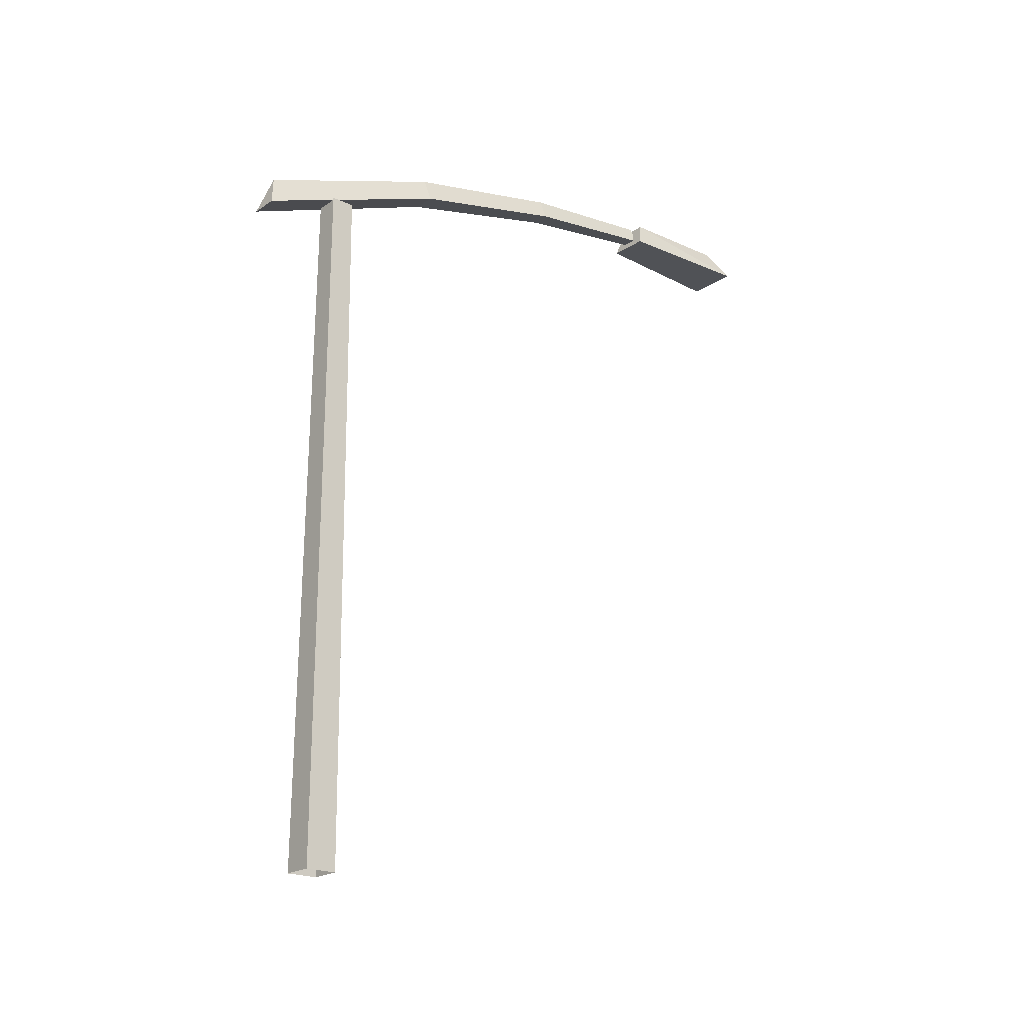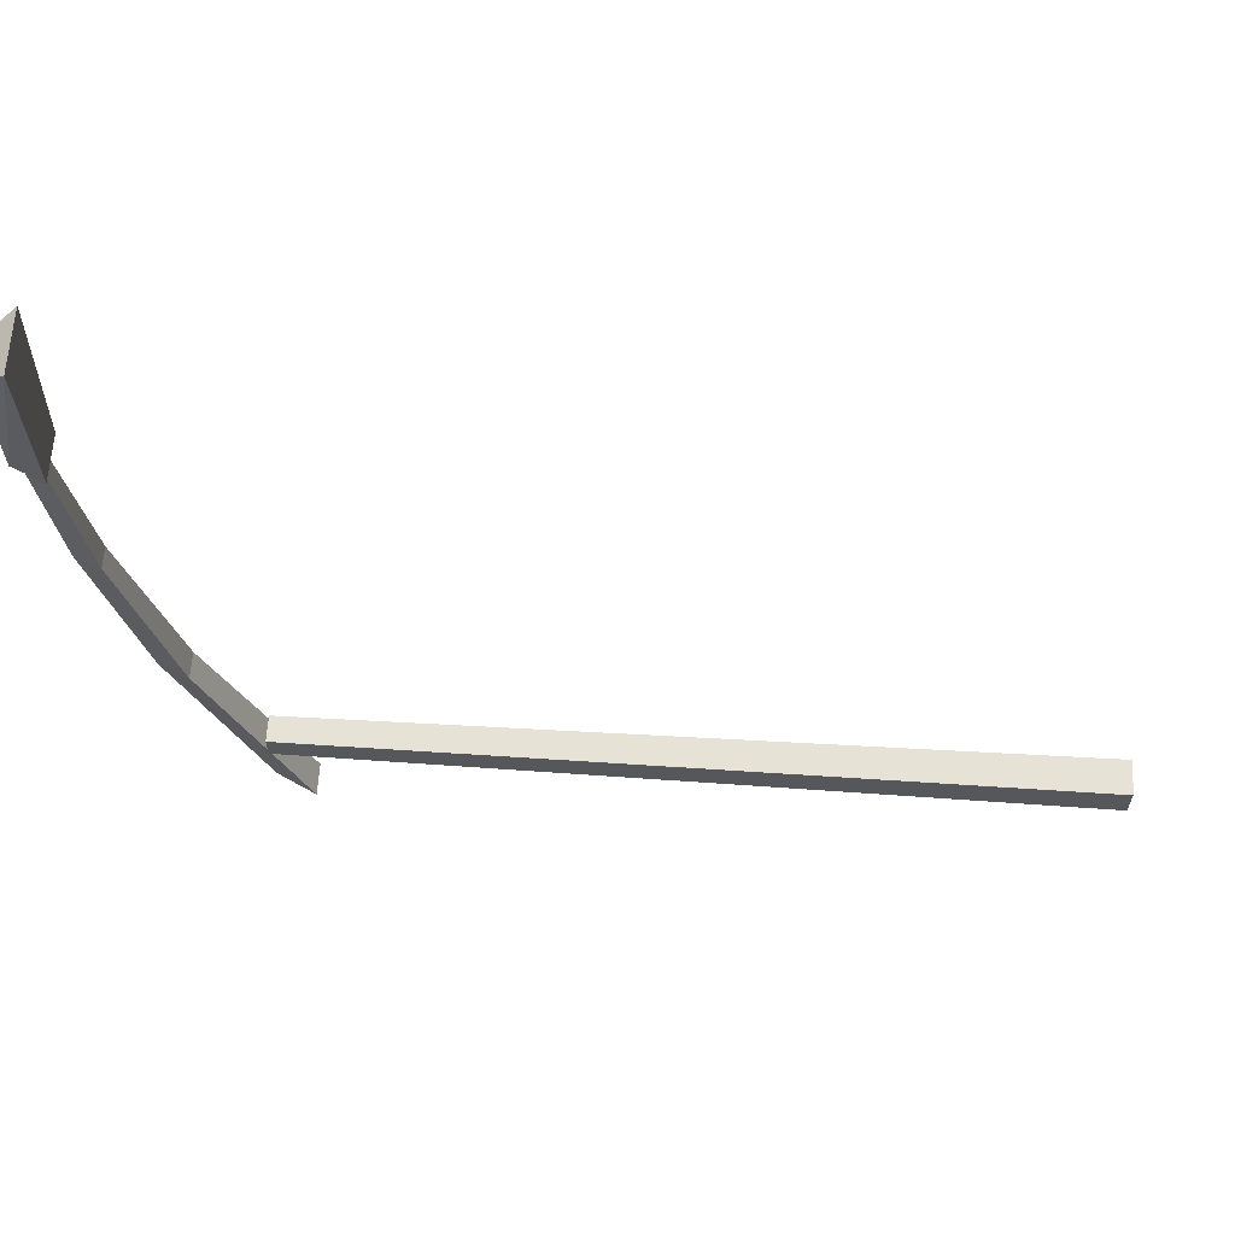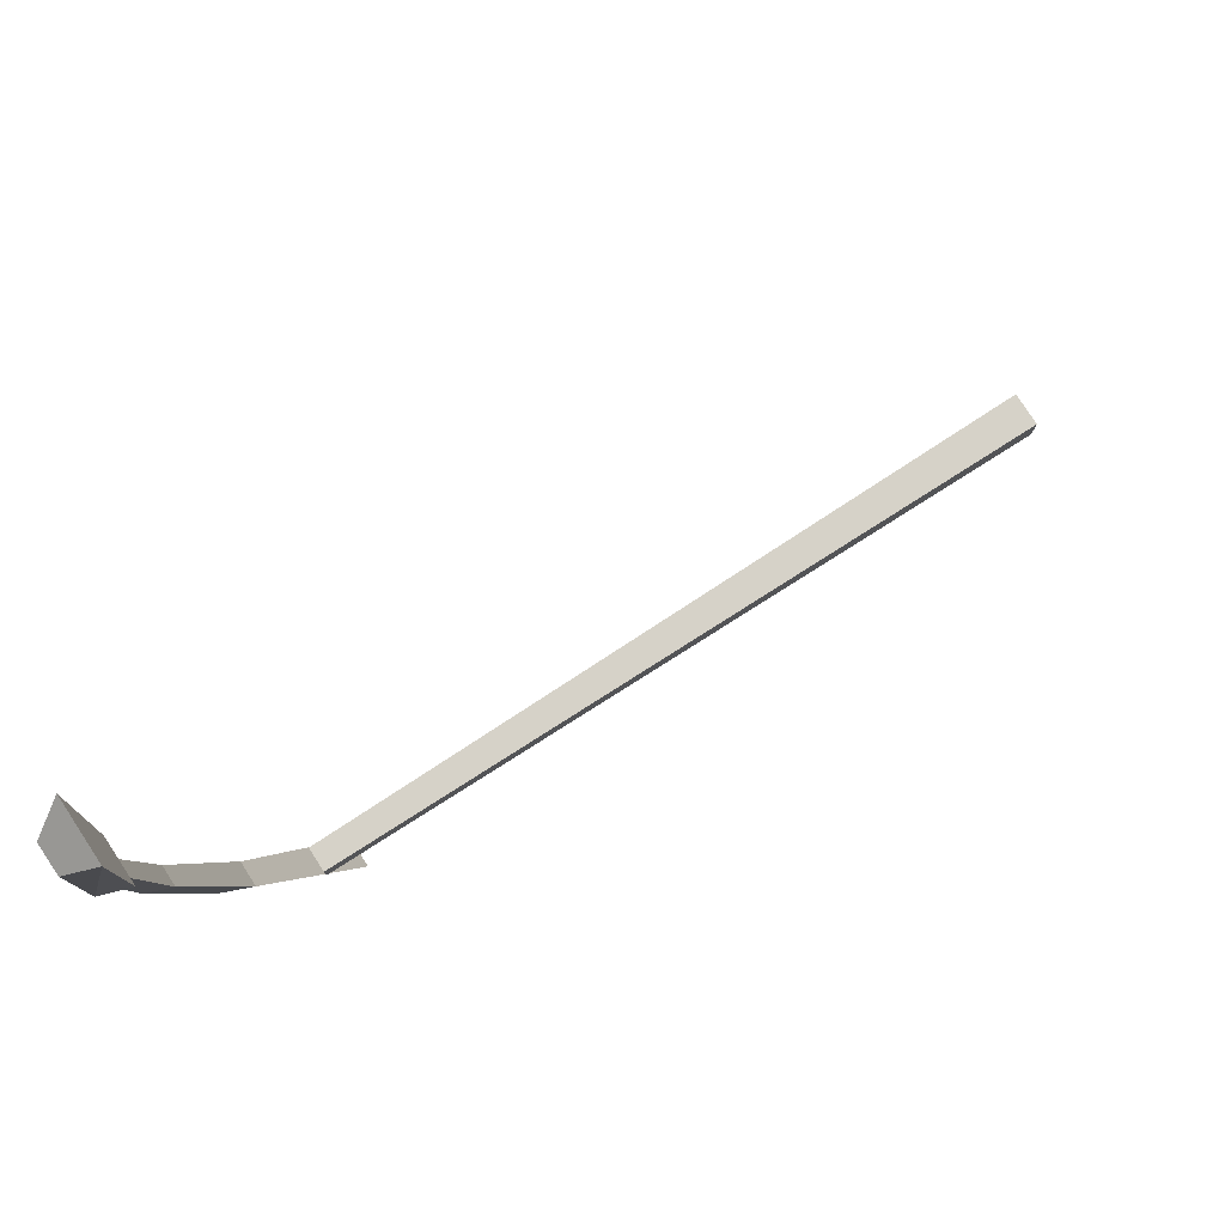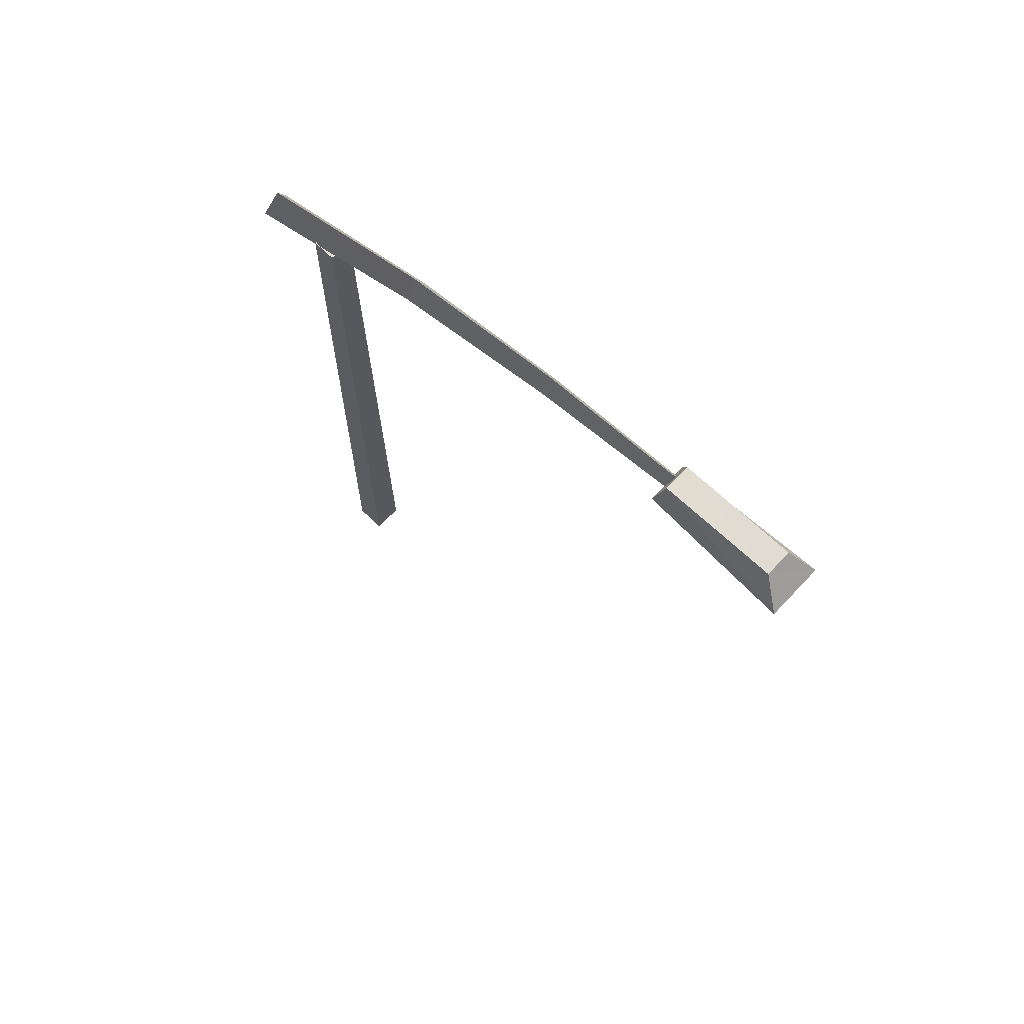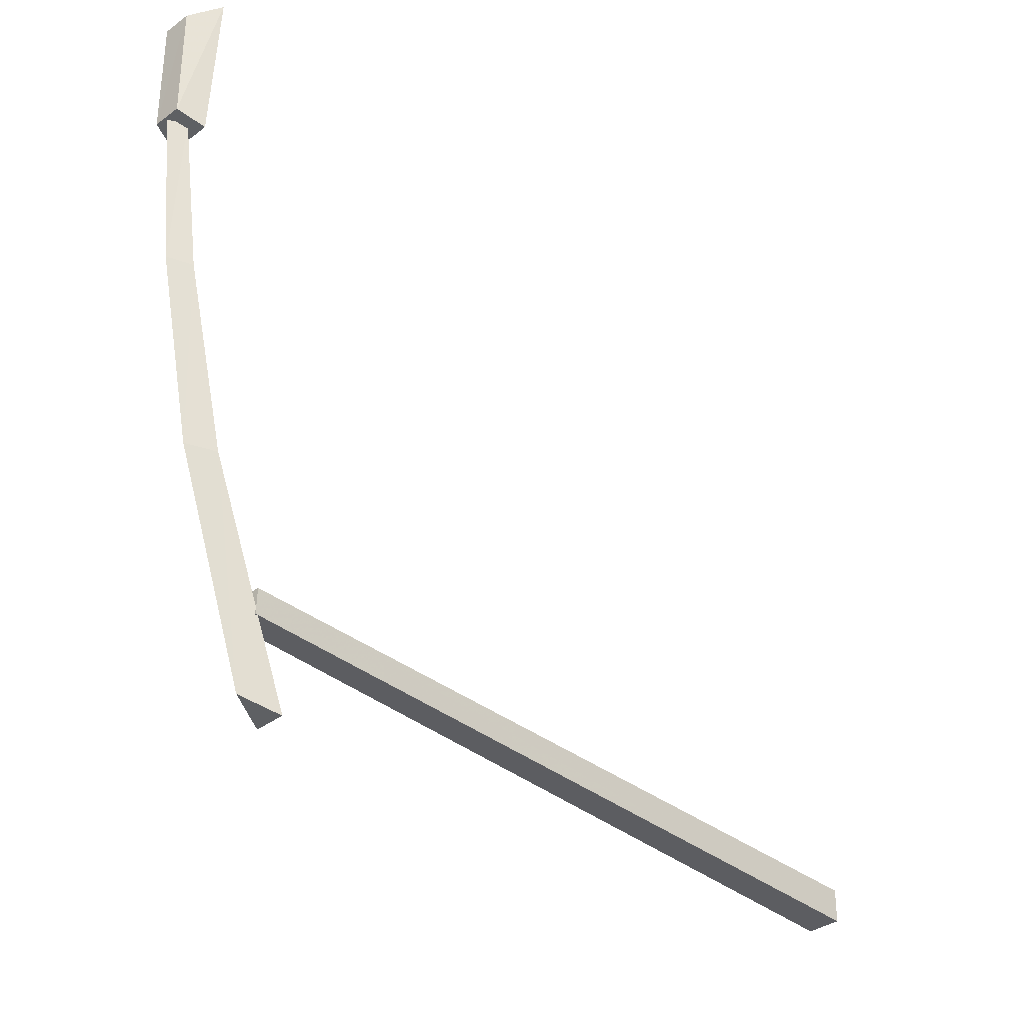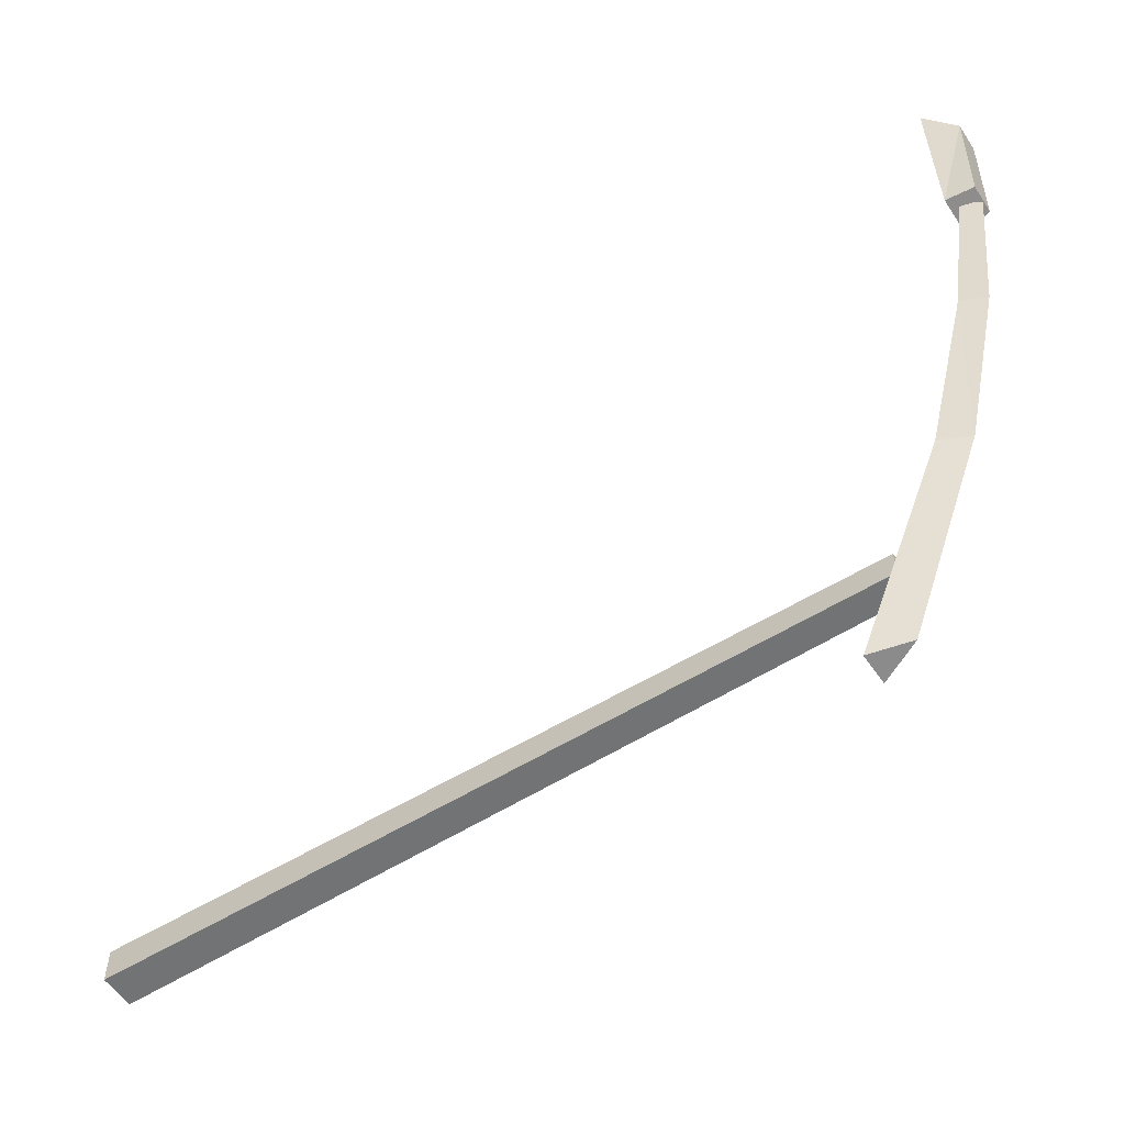
<metadata>
{"format":"obj","ext":"obj","renderer":"f3d","projection":"perspective","resolution":1024,"background":"white","views":[{"elev":-21.1,"azim":49.7,"up":"+Z"},{"elev":61.9,"azim":93.7,"up":"+Y"},{"elev":77.2,"azim":57.1,"up":"+Y"},{"elev":68.4,"azim":133.5,"up":"+Z"},{"elev":-36.7,"azim":44.3,"up":"+Y"},{"elev":-54.8,"azim":-56.4,"up":"+Y"}]}
</metadata>
<code>
g
v  0.2227 -0.4547 0.01205
v  0.2292 -0.07054 0.01205
v  -0.1614 -0.4482 0.01205
v  -0.1549 -0.06405 0.01205
v  0.1724 -0.4063 8.643
v  0.1773 -0.1172 8.643
v  -0.1166 -0.4014 8.643
v  -0.1118 -0.1123 8.643
v  0.0133 -1.218 8.667
v  0.1766 -1.335 8.247
v  -0.1731 -1.333 8.248
v  0.05519 5.024 10.21
v  0.1294 5.059 10
v  -0.0438 5.06 10
v  0.159 1.172 9.236
v  0.02857 1.172 9.555
v  -0.1248 1.172 9.236
v  0.04186 3.25 10.02
v  0.1443 3.25 9.744
v  -0.08472 3.25 9.744
v  -0.1147 5.071 10.22
v  -0.2036 4.97 9.906
v  0.2953 4.97 9.901
v  0.2095 5.072 10.21
v  0.3821 6.745 9.897
v  0.2114 6.465 10.24
v  -0.1069 6.463 10.24
v  -0.2809 6.744 9.903
g misc_lamppost_05
f -24 -23 -21 -22
f -28 -27 -23 -24
f -27 -25 -21 -23
f -25 -26 -22 -21
f -26 -28 -24 -22
f -14 -13 -20 -19
f -14 -19 -18 -12
f -12 -18 -20 -13
f -13 -14 -10 -11
f -14 -12 -9 -10
f -9 -12 -13 -11
f -11 -10 -16 -17
f -10 -9 -15 -16
f -15 -9 -11 -17
f -6 -5 -8 -7
f -4 -3 -5 -6
f -3 -2 -8 -5
f -2 -1 -7 -8
f -1 -4 -6 -7
f -3 -4 -1 -2
f -17 -16 -15
f -20 -18 -19
g

</code>
